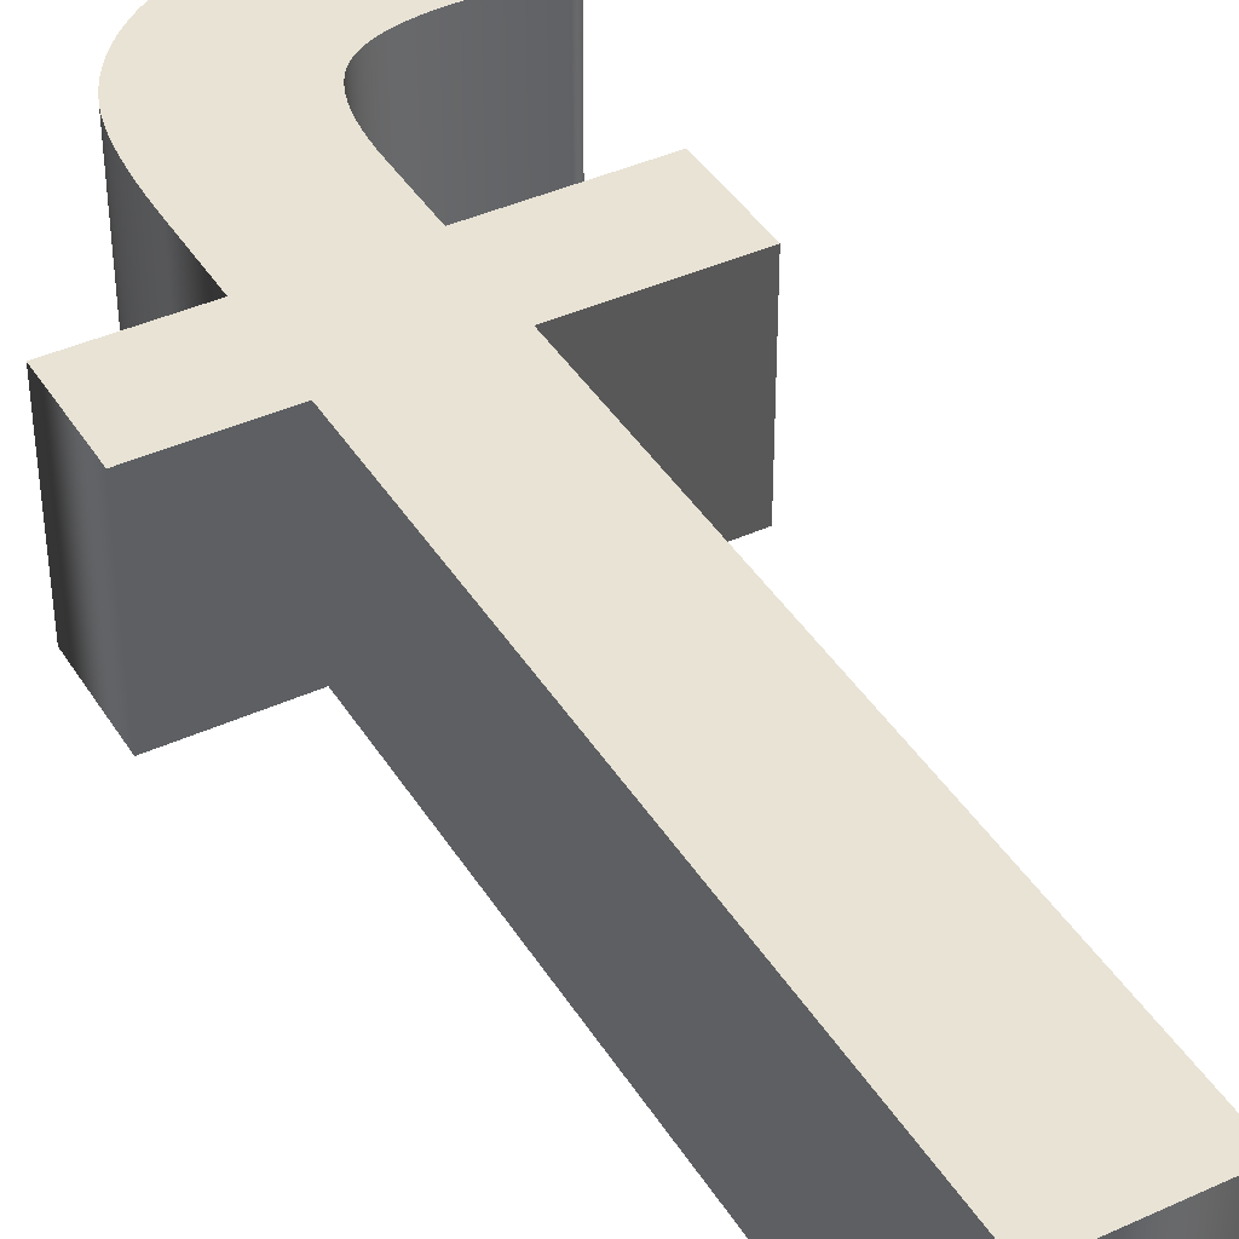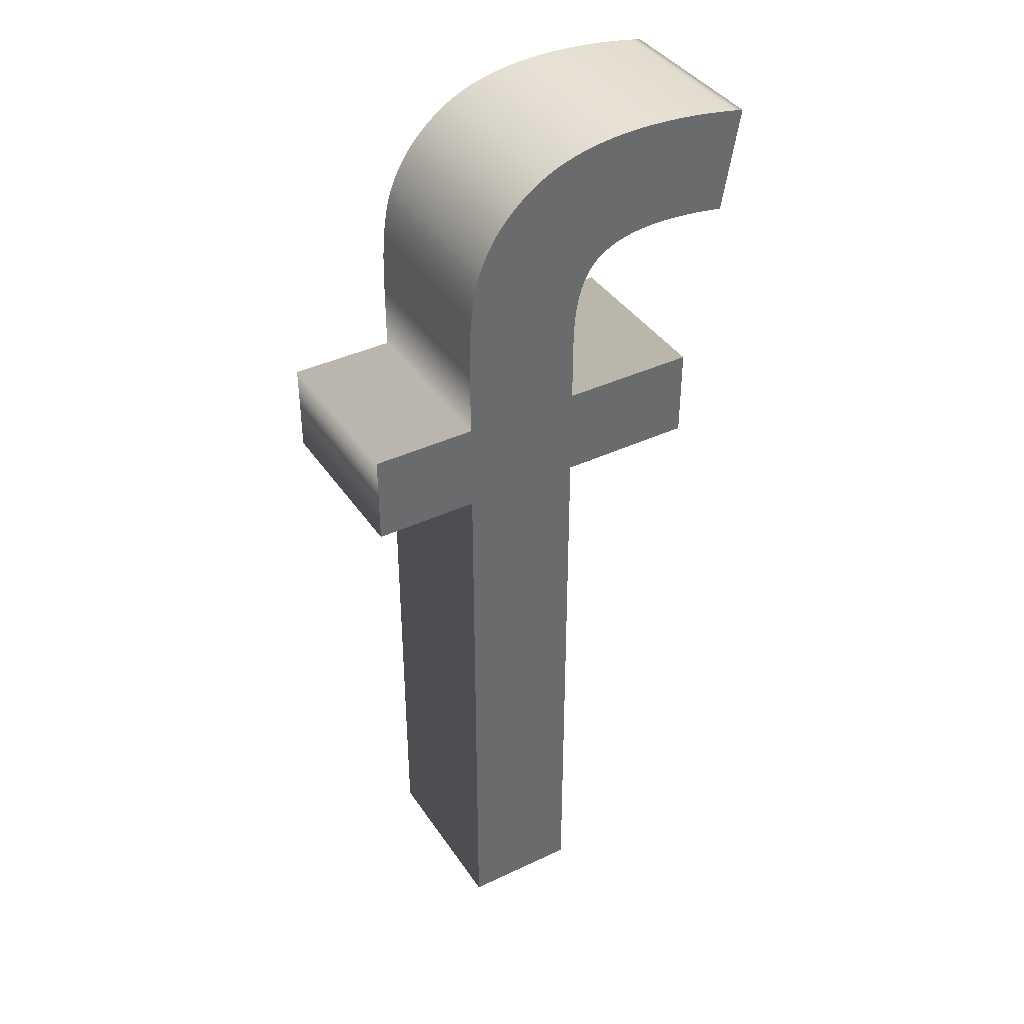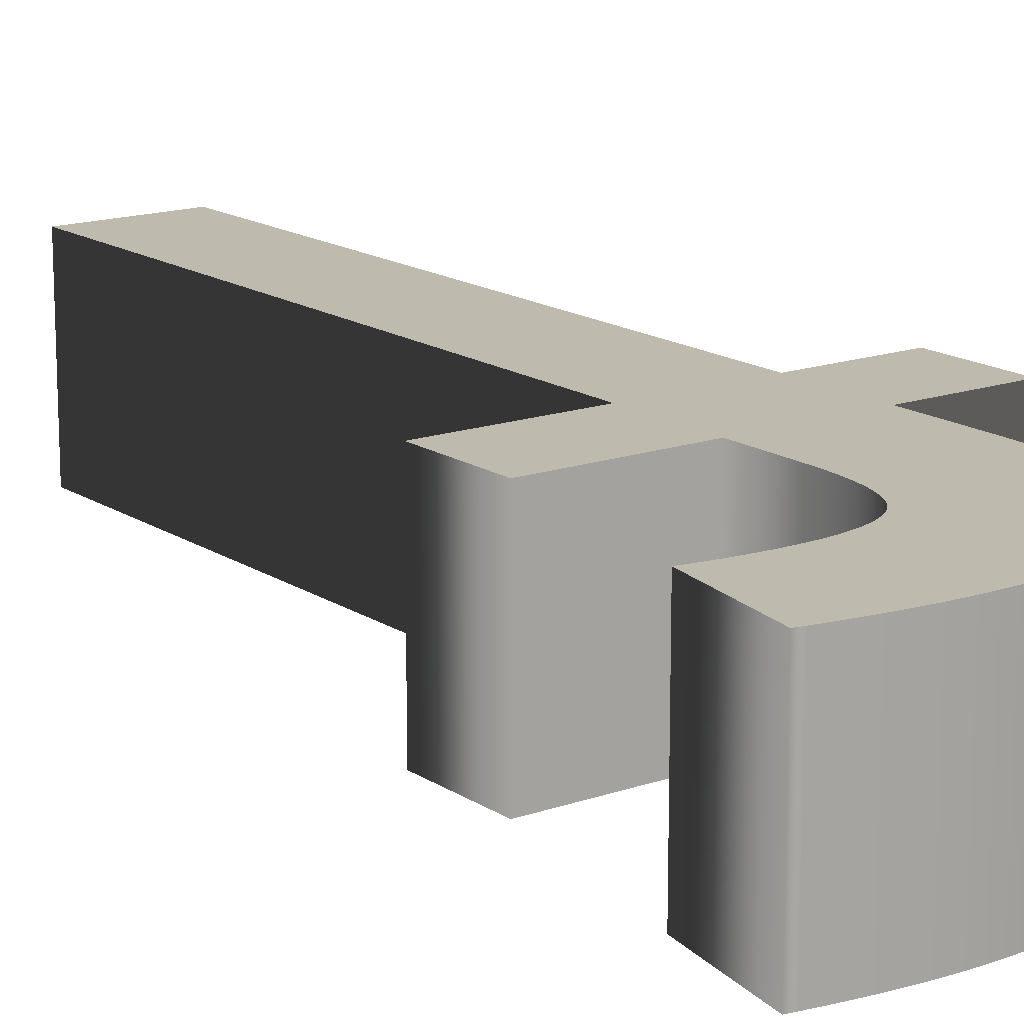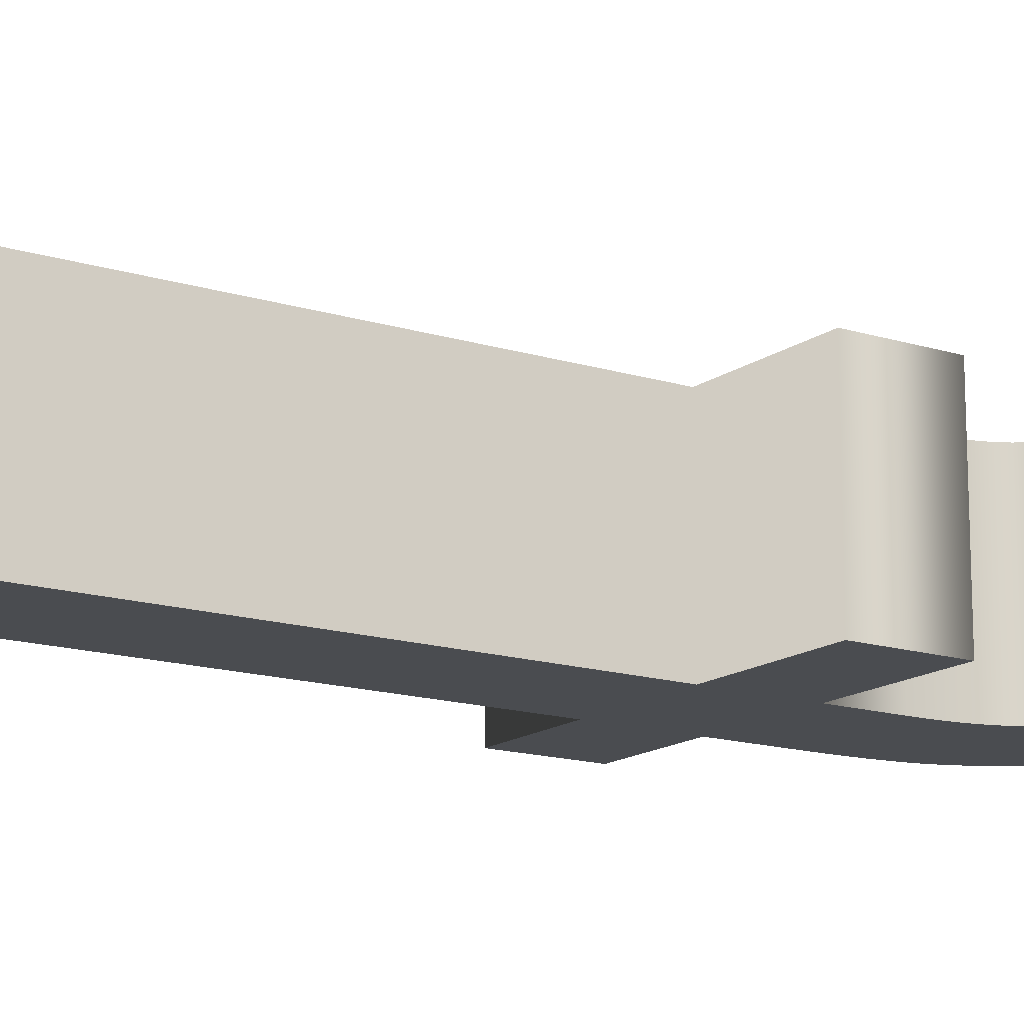
<metadata>
{"format":"obj","ext":"obj","renderer":"f3d","projection":"perspective","resolution":1024,"background":"white","views":[{"elev":41.0,"azim":-29.1,"up":"+Z"},{"elev":39.4,"azim":-30.4,"up":"+Y"},{"elev":15.6,"azim":143.6,"up":"+Z"},{"elev":-15.1,"azim":56.2,"up":"+Z"}]}
</metadata>
<code>
o Text
v -3.508 0.3222 0.8595
v -4.165 0.3222 0.8595
v -4.165 3.706 0.8595
v -4.749 3.706 0.8595
v -4.749 4.219 0.8595
v -4.165 4.219 0.8595
v -4.165 4.634 0.8595
v -4.165 4.698 0.8595
v -4.163 4.759 0.8595
v -4.161 4.818 0.8595
v -4.157 4.873 0.8595
v -4.153 4.926 0.8595
v -4.148 4.976 0.8595
v -4.141 5.024 0.8595
v -4.134 5.068 0.8595
v -4.126 5.11 0.8595
v -4.117 5.148 0.8595
v -4.107 5.184 0.8595
v -4.095 5.218 0.8595
v -4.079 5.26 0.8595
v -4.06 5.3 0.8595
v -4.039 5.34 0.8595
v -4.016 5.378 0.8595
v -3.991 5.415 0.8595
v -3.964 5.45 0.8595
v -3.935 5.484 0.8595
v -3.904 5.517 0.8595
v -3.871 5.548 0.8595
v -3.836 5.578 0.8595
v -3.799 5.607 0.8595
v -3.76 5.634 0.8595
v -3.718 5.66 0.8595
v -3.674 5.683 0.8595
v -3.627 5.704 0.8595
v -3.578 5.723 0.8595
v -3.526 5.739 0.8595
v -3.471 5.754 0.8595
v -3.414 5.766 0.8595
v -3.354 5.776 0.8595
v -3.291 5.784 0.8595
v -3.225 5.789 0.8595
v -3.157 5.793 0.8595
v -3.086 5.794 0.8595
v -3.039 5.793 0.8595
v -2.992 5.792 0.8595
v -2.943 5.79 0.8595
v -2.894 5.786 0.8595
v -2.844 5.782 0.8595
v -2.793 5.777 0.8595
v -2.741 5.771 0.8595
v -2.688 5.764 0.8595
v -2.635 5.757 0.8595
v -2.581 5.748 0.8595
v -2.526 5.738 0.8595
v -2.47 5.728 0.8595
v -2.569 5.152 0.8595
v -2.603 5.157 0.8595
v -2.637 5.163 0.8595
v -2.67 5.168 0.8595
v -2.703 5.172 0.8595
v -2.736 5.176 0.8595
v -2.769 5.179 0.8595
v -2.801 5.182 0.8595
v -2.833 5.184 0.8595
v -2.865 5.186 0.8595
v -2.896 5.187 0.8595
v -2.927 5.188 0.8595
v -2.958 5.188 0.8595
v -3.007 5.187 0.8595
v -3.053 5.185 0.8595
v -3.097 5.18 0.8595
v -3.139 5.174 0.8595
v -3.178 5.166 0.8595
v -3.215 5.156 0.8595
v -3.249 5.145 0.8595
v -3.281 5.131 0.8595
v -3.31 5.116 0.8595
v -3.337 5.099 0.8595
v -3.362 5.08 0.8595
v -3.384 5.06 0.8595
v -3.403 5.037 0.8595
v -3.422 5.011 0.8595
v -3.438 4.982 0.8595
v -3.453 4.949 0.8595
v -3.466 4.914 0.8595
v -3.477 4.875 0.8595
v -3.487 4.834 0.8595
v -3.494 4.789 0.8595
v -3.501 4.741 0.8595
v -3.505 4.69 0.8595
v -3.507 4.636 0.8595
v -3.508 4.579 0.8595
v -3.508 4.219 0.8595
v -2.749 4.219 0.8595
v -2.749 3.706 0.8595
v -3.508 3.706 0.8595
v -3.508 0.3222 -0.1405
v -4.165 0.3222 -0.1405
v -4.165 3.706 -0.1405
v -4.749 3.706 -0.1405
v -4.749 4.219 -0.1405
v -4.165 4.219 -0.1405
v -4.165 4.634 -0.1405
v -4.165 4.698 -0.1405
v -4.163 4.759 -0.1405
v -4.161 4.818 -0.1405
v -4.157 4.873 -0.1405
v -4.153 4.926 -0.1405
v -4.148 4.976 -0.1405
v -4.141 5.024 -0.1405
v -4.134 5.068 -0.1405
v -4.126 5.11 -0.1405
v -4.117 5.148 -0.1405
v -4.107 5.184 -0.1405
v -4.095 5.218 -0.1405
v -4.079 5.26 -0.1405
v -4.06 5.3 -0.1405
v -4.039 5.34 -0.1405
v -4.016 5.378 -0.1405
v -3.991 5.415 -0.1405
v -3.964 5.45 -0.1405
v -3.935 5.484 -0.1405
v -3.904 5.517 -0.1405
v -3.871 5.548 -0.1405
v -3.836 5.578 -0.1405
v -3.799 5.607 -0.1405
v -3.76 5.634 -0.1405
v -3.718 5.66 -0.1405
v -3.674 5.683 -0.1405
v -3.627 5.704 -0.1405
v -3.578 5.723 -0.1405
v -3.526 5.739 -0.1405
v -3.471 5.754 -0.1405
v -3.414 5.766 -0.1405
v -3.354 5.776 -0.1405
v -3.291 5.784 -0.1405
v -3.225 5.789 -0.1405
v -3.157 5.793 -0.1405
v -3.086 5.794 -0.1405
v -3.039 5.793 -0.1405
v -2.992 5.792 -0.1405
v -2.943 5.79 -0.1405
v -2.894 5.786 -0.1405
v -2.844 5.782 -0.1405
v -2.793 5.777 -0.1405
v -2.741 5.771 -0.1405
v -2.688 5.764 -0.1405
v -2.635 5.757 -0.1405
v -2.581 5.748 -0.1405
v -2.526 5.738 -0.1405
v -2.47 5.728 -0.1405
v -2.569 5.152 -0.1405
v -2.603 5.157 -0.1405
v -2.637 5.163 -0.1405
v -2.67 5.168 -0.1405
v -2.703 5.172 -0.1405
v -2.736 5.176 -0.1405
v -2.769 5.179 -0.1405
v -2.801 5.182 -0.1405
v -2.833 5.184 -0.1405
v -2.865 5.186 -0.1405
v -2.896 5.187 -0.1405
v -2.927 5.188 -0.1405
v -2.958 5.188 -0.1405
v -3.007 5.187 -0.1405
v -3.053 5.185 -0.1405
v -3.097 5.18 -0.1405
v -3.139 5.174 -0.1405
v -3.178 5.166 -0.1405
v -3.215 5.156 -0.1405
v -3.249 5.145 -0.1405
v -3.281 5.131 -0.1405
v -3.31 5.116 -0.1405
v -3.337 5.099 -0.1405
v -3.362 5.08 -0.1405
v -3.384 5.06 -0.1405
v -3.403 5.037 -0.1405
v -3.422 5.011 -0.1405
v -3.438 4.982 -0.1405
v -3.453 4.949 -0.1405
v -3.466 4.914 -0.1405
v -3.477 4.875 -0.1405
v -3.487 4.834 -0.1405
v -3.494 4.789 -0.1405
v -3.501 4.741 -0.1405
v -3.505 4.69 -0.1405
v -3.507 4.636 -0.1405
v -3.508 4.579 -0.1405
v -3.508 4.219 -0.1405
v -2.749 4.219 -0.1405
v -2.749 3.706 -0.1405
v -3.508 3.706 -0.1405
v -3.508 0.3222 -0.1405
v -3.508 0.3222 0.8595
v -4.165 0.3222 -0.1405
v -4.165 0.3222 0.8595
v -4.165 3.706 -0.1405
v -4.165 3.706 0.8595
v -4.749 3.706 -0.1405
v -4.749 3.706 0.8595
v -4.749 4.219 -0.1405
v -4.749 4.219 0.8595
v -4.165 4.219 -0.1405
v -4.165 4.219 0.8595
v -4.165 4.634 -0.1405
v -4.165 4.634 0.8595
v -4.165 4.698 -0.1405
v -4.165 4.698 0.8595
v -4.163 4.759 -0.1405
v -4.163 4.759 0.8595
v -4.161 4.818 -0.1405
v -4.161 4.818 0.8595
v -4.157 4.873 -0.1405
v -4.157 4.873 0.8595
v -4.153 4.926 -0.1405
v -4.153 4.926 0.8595
v -4.148 4.976 -0.1405
v -4.148 4.976 0.8595
v -4.141 5.024 -0.1405
v -4.141 5.024 0.8595
v -4.134 5.068 -0.1405
v -4.134 5.068 0.8595
v -4.126 5.11 -0.1405
v -4.126 5.11 0.8595
v -4.117 5.148 -0.1405
v -4.117 5.148 0.8595
v -4.107 5.184 -0.1405
v -4.107 5.184 0.8595
v -4.095 5.218 -0.1405
v -4.095 5.218 0.8595
v -4.079 5.26 -0.1405
v -4.079 5.26 0.8595
v -4.06 5.3 -0.1405
v -4.06 5.3 0.8595
v -4.039 5.34 -0.1405
v -4.039 5.34 0.8595
v -4.016 5.378 -0.1405
v -4.016 5.378 0.8595
v -3.991 5.415 -0.1405
v -3.991 5.415 0.8595
v -3.964 5.45 -0.1405
v -3.964 5.45 0.8595
v -3.935 5.484 -0.1405
v -3.935 5.484 0.8595
v -3.904 5.517 -0.1405
v -3.904 5.517 0.8595
v -3.871 5.548 -0.1405
v -3.871 5.548 0.8595
v -3.836 5.578 -0.1405
v -3.836 5.578 0.8595
v -3.799 5.607 -0.1405
v -3.799 5.607 0.8595
v -3.76 5.634 -0.1405
v -3.76 5.634 0.8595
v -3.718 5.66 -0.1405
v -3.718 5.66 0.8595
v -3.674 5.683 -0.1405
v -3.674 5.683 0.8595
v -3.627 5.704 -0.1405
v -3.627 5.704 0.8595
v -3.578 5.723 -0.1405
v -3.578 5.723 0.8595
v -3.526 5.739 -0.1405
v -3.526 5.739 0.8595
v -3.471 5.754 -0.1405
v -3.471 5.754 0.8595
v -3.414 5.766 -0.1405
v -3.414 5.766 0.8595
v -3.354 5.776 -0.1405
v -3.354 5.776 0.8595
v -3.291 5.784 -0.1405
v -3.291 5.784 0.8595
v -3.225 5.789 -0.1405
v -3.225 5.789 0.8595
v -3.157 5.793 -0.1405
v -3.157 5.793 0.8595
v -3.086 5.794 -0.1405
v -3.086 5.794 0.8595
v -3.039 5.793 -0.1405
v -3.039 5.793 0.8595
v -2.992 5.792 -0.1405
v -2.992 5.792 0.8595
v -2.943 5.79 -0.1405
v -2.943 5.79 0.8595
v -2.894 5.786 -0.1405
v -2.894 5.786 0.8595
v -2.844 5.782 -0.1405
v -2.844 5.782 0.8595
v -2.793 5.777 -0.1405
v -2.793 5.777 0.8595
v -2.741 5.771 -0.1405
v -2.741 5.771 0.8595
v -2.688 5.764 -0.1405
v -2.688 5.764 0.8595
v -2.635 5.757 -0.1405
v -2.635 5.757 0.8595
v -2.581 5.748 -0.1405
v -2.581 5.748 0.8595
v -2.526 5.738 -0.1405
v -2.526 5.738 0.8595
v -2.47 5.728 -0.1405
v -2.47 5.728 0.8595
v -2.569 5.152 -0.1405
v -2.569 5.152 0.8595
v -2.603 5.157 -0.1405
v -2.603 5.157 0.8595
v -2.637 5.163 -0.1405
v -2.637 5.163 0.8595
v -2.67 5.168 -0.1405
v -2.67 5.168 0.8595
v -2.703 5.172 -0.1405
v -2.703 5.172 0.8595
v -2.736 5.176 -0.1405
v -2.736 5.176 0.8595
v -2.769 5.179 -0.1405
v -2.769 5.179 0.8595
v -2.801 5.182 -0.1405
v -2.801 5.182 0.8595
v -2.833 5.184 -0.1405
v -2.833 5.184 0.8595
v -2.865 5.186 -0.1405
v -2.865 5.186 0.8595
v -2.896 5.187 -0.1405
v -2.896 5.187 0.8595
v -2.927 5.188 -0.1405
v -2.927 5.188 0.8595
v -2.958 5.188 -0.1405
v -2.958 5.188 0.8595
v -3.007 5.187 -0.1405
v -3.007 5.187 0.8595
v -3.053 5.185 -0.1405
v -3.053 5.185 0.8595
v -3.097 5.18 -0.1405
v -3.097 5.18 0.8595
v -3.139 5.174 -0.1405
v -3.139 5.174 0.8595
v -3.178 5.166 -0.1405
v -3.178 5.166 0.8595
v -3.215 5.156 -0.1405
v -3.215 5.156 0.8595
v -3.249 5.145 -0.1405
v -3.249 5.145 0.8595
v -3.281 5.131 -0.1405
v -3.281 5.131 0.8595
v -3.31 5.116 -0.1405
v -3.31 5.116 0.8595
v -3.337 5.099 -0.1405
v -3.337 5.099 0.8595
v -3.362 5.08 -0.1405
v -3.362 5.08 0.8595
v -3.384 5.06 -0.1405
v -3.384 5.06 0.8595
v -3.403 5.037 -0.1405
v -3.403 5.037 0.8595
v -3.422 5.011 -0.1405
v -3.422 5.011 0.8595
v -3.438 4.982 -0.1405
v -3.438 4.982 0.8595
v -3.453 4.949 -0.1405
v -3.453 4.949 0.8595
v -3.466 4.914 -0.1405
v -3.466 4.914 0.8595
v -3.477 4.875 -0.1405
v -3.477 4.875 0.8595
v -3.487 4.834 -0.1405
v -3.487 4.834 0.8595
v -3.494 4.789 -0.1405
v -3.494 4.789 0.8595
v -3.501 4.741 -0.1405
v -3.501 4.741 0.8595
v -3.505 4.69 -0.1405
v -3.505 4.69 0.8595
v -3.507 4.636 -0.1405
v -3.507 4.636 0.8595
v -3.508 4.579 -0.1405
v -3.508 4.579 0.8595
v -3.508 4.219 -0.1405
v -3.508 4.219 0.8595
v -2.749 4.219 -0.1405
v -2.749 4.219 0.8595
v -2.749 3.706 -0.1405
v -2.749 3.706 0.8595
v -3.508 3.706 -0.1405
v -3.508 3.706 0.8595
f 42 44 43
f 42 45 44
f 41 45 42
f 41 46 45
f 41 47 46
f 40 47 41
f 40 48 47
f 39 48 40
f 39 49 48
f 39 50 49
f 38 50 39
f 38 51 50
f 37 51 38
f 37 52 51
f 37 53 52
f 36 53 37
f 36 54 53
f 35 54 36
f 35 55 54
f 35 56 55
f 34 56 35
f 33 56 34
f 32 56 33
f 31 56 32
f 30 56 31
f 29 56 30
f 28 56 29
f 27 56 28
f 26 56 27
f 25 56 26
f 24 56 25
f 23 58 24
f 58 57 24
f 57 56 24
f 22 60 23
f 60 59 23
f 59 58 23
f 21 62 22
f 62 61 22
f 61 60 22
f 20 64 21
f 64 63 21
f 63 62 21
f 19 66 20
f 66 65 20
f 65 64 20
f 18 68 19
f 68 67 19
f 67 66 19
f 18 69 68
f 18 70 69
f 18 71 70
f 17 71 18
f 17 72 71
f 17 73 72
f 17 74 73
f 17 75 74
f 16 75 17
f 16 76 75
f 16 77 76
f 16 78 77
f 15 78 16
f 15 79 78
f 15 80 79
f 14 80 15
f 14 81 80
f 14 82 81
f 13 82 14
f 13 83 82
f 13 84 83
f 12 84 13
f 12 85 84
f 11 85 12
f 11 86 85
f 11 87 86
f 10 87 11
f 10 88 87
f 9 88 10
f 9 89 88
f 8 89 9
f 8 90 89
f 7 90 8
f 7 91 90
f 7 92 91
f 6 92 7
f 6 93 92
f 4 6 5
f 4 93 6
f 4 94 93
f 4 95 94
f 3 95 4
f 2 96 3
f 96 95 3
f 2 1 96
f 140 138 139
f 141 138 140
f 141 137 138
f 142 137 141
f 143 137 142
f 143 136 137
f 144 136 143
f 144 135 136
f 145 135 144
f 146 135 145
f 146 134 135
f 147 134 146
f 147 133 134
f 148 133 147
f 149 133 148
f 149 132 133
f 150 132 149
f 150 131 132
f 151 131 150
f 152 131 151
f 152 130 131
f 152 129 130
f 152 128 129
f 152 127 128
f 152 126 127
f 152 125 126
f 152 124 125
f 152 123 124
f 152 122 123
f 152 121 122
f 152 120 121
f 154 119 120
f 153 154 120
f 152 153 120
f 156 118 119
f 155 156 119
f 154 155 119
f 158 117 118
f 157 158 118
f 156 157 118
f 160 116 117
f 159 160 117
f 158 159 117
f 162 115 116
f 161 162 116
f 160 161 116
f 164 114 115
f 163 164 115
f 162 163 115
f 165 114 164
f 166 114 165
f 167 114 166
f 167 113 114
f 168 113 167
f 169 113 168
f 170 113 169
f 171 113 170
f 171 112 113
f 172 112 171
f 173 112 172
f 174 112 173
f 174 111 112
f 175 111 174
f 176 111 175
f 176 110 111
f 177 110 176
f 178 110 177
f 178 109 110
f 179 109 178
f 180 109 179
f 180 108 109
f 181 108 180
f 181 107 108
f 182 107 181
f 183 107 182
f 183 106 107
f 184 106 183
f 184 105 106
f 185 105 184
f 185 104 105
f 186 104 185
f 186 103 104
f 187 103 186
f 188 103 187
f 188 102 103
f 189 102 188
f 102 100 101
f 189 100 102
f 190 100 189
f 191 100 190
f 191 99 100
f 192 98 99
f 191 192 99
f 97 98 192
f 196 195 193
f 198 197 195
f 200 199 197
f 202 201 199
f 204 203 201
f 206 205 203
f 208 207 205
f 210 209 207
f 212 211 209
f 214 213 211
f 216 215 213
f 218 217 215
f 220 219 217
f 222 221 219
f 224 223 221
f 226 225 223
f 228 227 225
f 230 229 227
f 232 231 229
f 234 233 231
f 236 235 233
f 238 237 235
f 240 239 237
f 242 241 239
f 244 243 241
f 246 245 243
f 248 247 245
f 250 249 247
f 252 251 249
f 254 253 251
f 256 255 253
f 258 257 255
f 260 259 257
f 262 261 259
f 264 263 261
f 266 265 263
f 268 267 265
f 270 269 267
f 272 271 269
f 274 273 271
f 276 275 273
f 278 277 275
f 280 279 277
f 282 281 279
f 284 283 281
f 286 285 283
f 288 287 285
f 290 289 287
f 292 291 289
f 294 293 291
f 296 295 293
f 298 297 295
f 300 299 297
f 302 301 299
f 304 303 301
f 306 305 303
f 308 307 305
f 310 309 307
f 312 311 309
f 314 313 311
f 316 315 313
f 318 317 315
f 320 319 317
f 322 321 319
f 324 323 321
f 326 325 323
f 328 327 325
f 330 329 327
f 332 331 329
f 334 333 331
f 336 335 333
f 338 337 335
f 340 339 337
f 342 341 339
f 344 343 341
f 346 345 343
f 348 347 345
f 350 349 347
f 352 351 349
f 354 353 351
f 356 355 353
f 358 357 355
f 360 359 357
f 362 361 359
f 364 363 361
f 366 365 363
f 368 367 365
f 370 369 367
f 372 371 369
f 374 373 371
f 376 375 373
f 378 377 375
f 380 379 377
f 380 382 381
f 384 383 381
f 194 193 383
f 194 196 193
f 196 198 195
f 198 200 197
f 200 202 199
f 202 204 201
f 204 206 203
f 206 208 205
f 208 210 207
f 210 212 209
f 212 214 211
f 214 216 213
f 216 218 215
f 218 220 217
f 220 222 219
f 222 224 221
f 224 226 223
f 226 228 225
f 228 230 227
f 230 232 229
f 232 234 231
f 234 236 233
f 236 238 235
f 238 240 237
f 240 242 239
f 242 244 241
f 244 246 243
f 246 248 245
f 248 250 247
f 250 252 249
f 252 254 251
f 254 256 253
f 256 258 255
f 258 260 257
f 260 262 259
f 262 264 261
f 264 266 263
f 266 268 265
f 268 270 267
f 270 272 269
f 272 274 271
f 274 276 273
f 276 278 275
f 278 280 277
f 280 282 279
f 282 284 281
f 284 286 283
f 286 288 285
f 288 290 287
f 290 292 289
f 292 294 291
f 294 296 293
f 296 298 295
f 298 300 297
f 300 302 299
f 302 304 301
f 304 306 303
f 306 308 305
f 308 310 307
f 310 312 309
f 312 314 311
f 314 316 313
f 316 318 315
f 318 320 317
f 320 322 319
f 322 324 321
f 324 326 323
f 326 328 325
f 328 330 327
f 330 332 329
f 332 334 331
f 334 336 333
f 336 338 335
f 338 340 337
f 340 342 339
f 342 344 341
f 344 346 343
f 346 348 345
f 348 350 347
f 350 352 349
f 352 354 351
f 354 356 353
f 356 358 355
f 358 360 357
f 360 362 359
f 362 364 361
f 364 366 363
f 366 368 365
f 368 370 367
f 370 372 369
f 372 374 371
f 374 376 373
f 376 378 375
f 378 380 377
f 379 380 381
f 382 384 381
f 384 194 383

</code>
